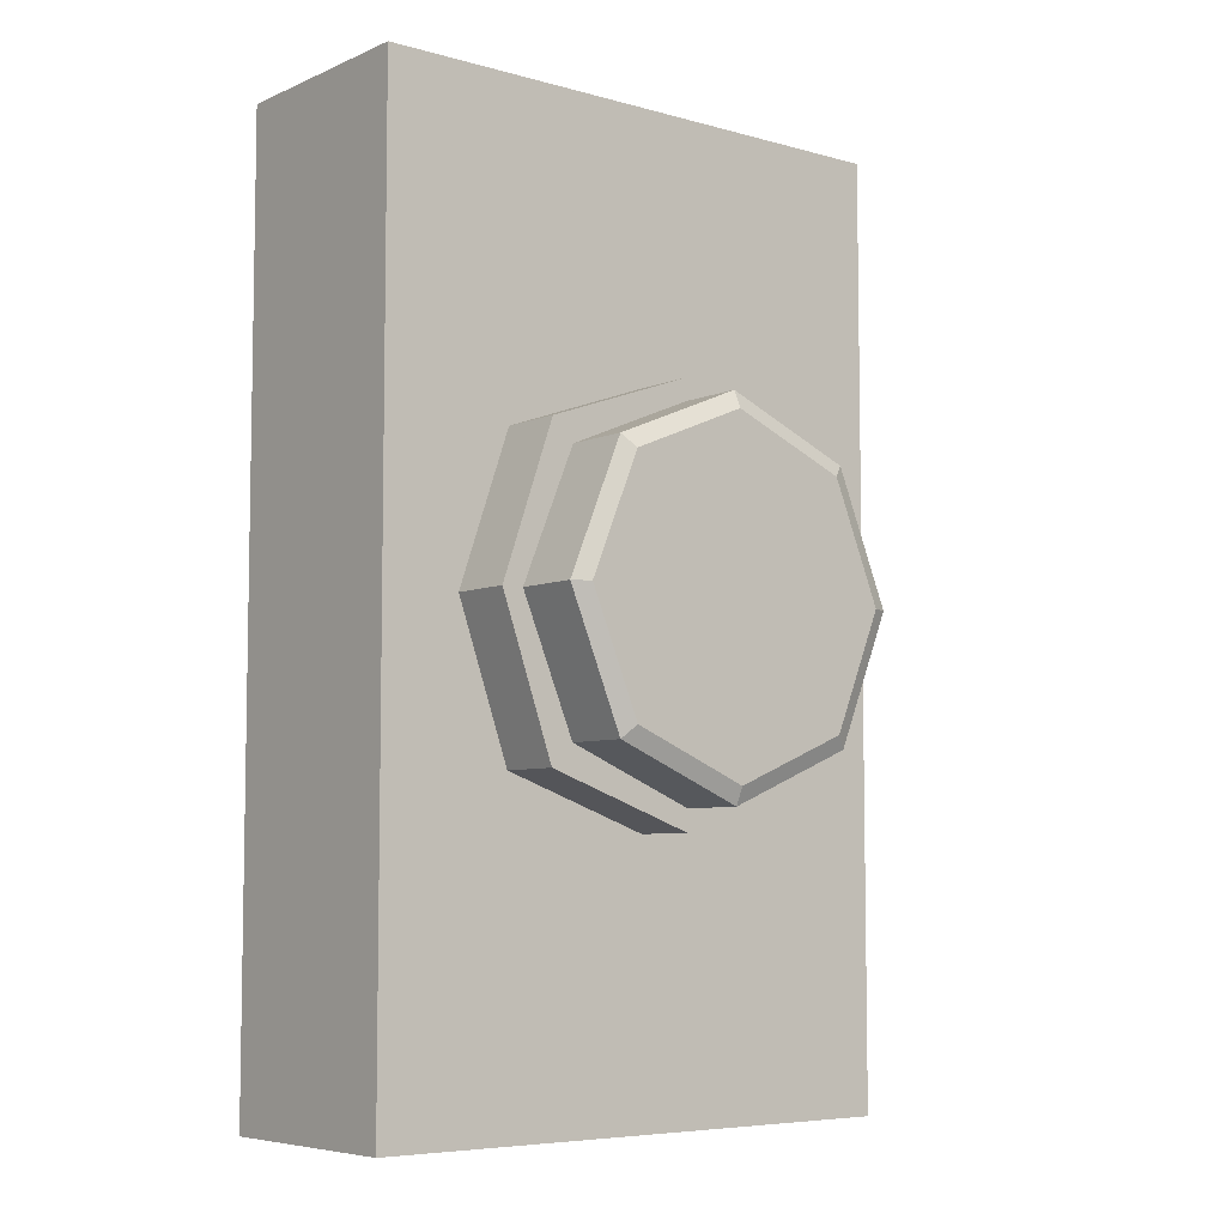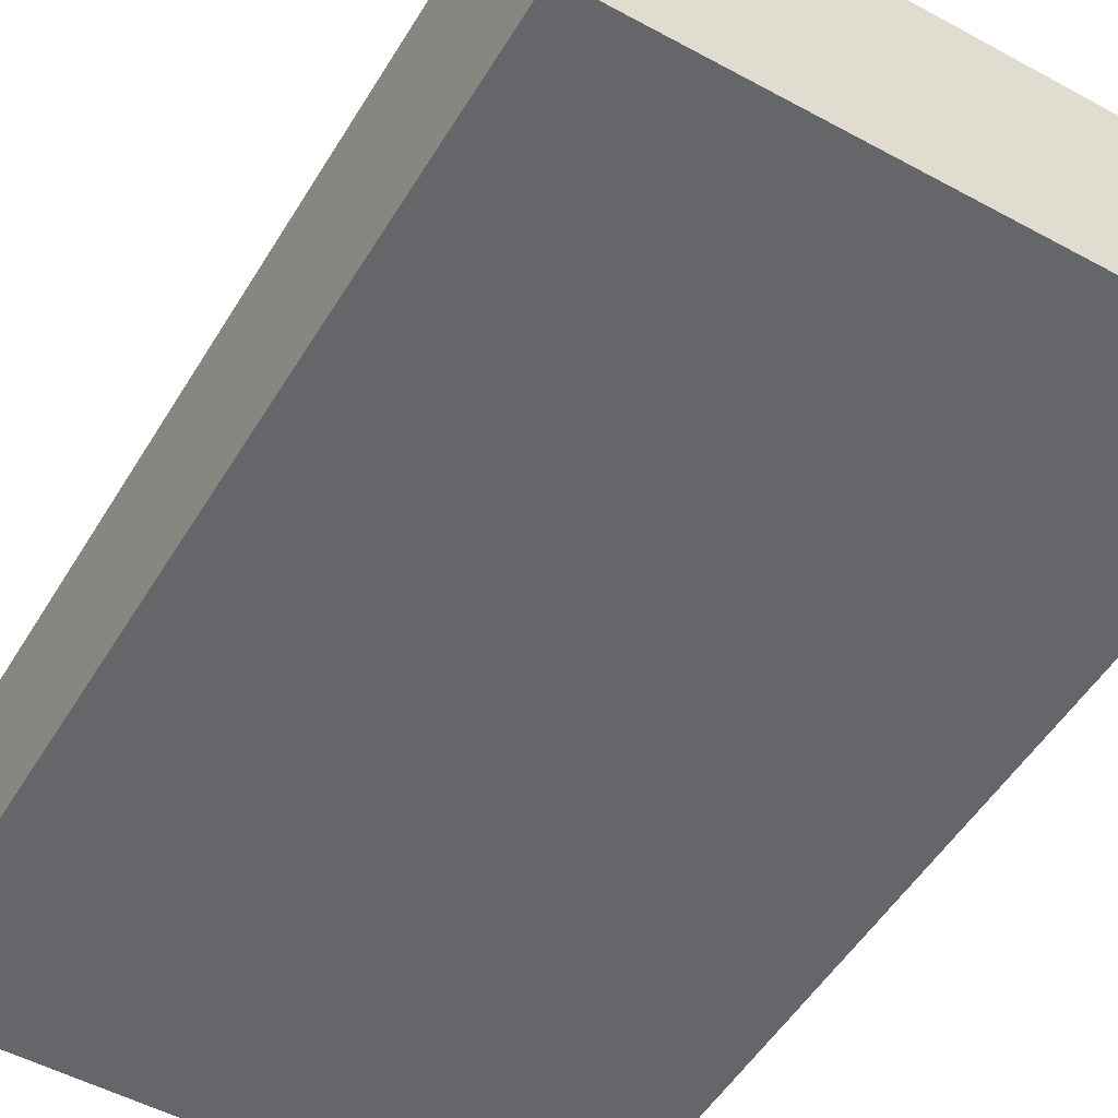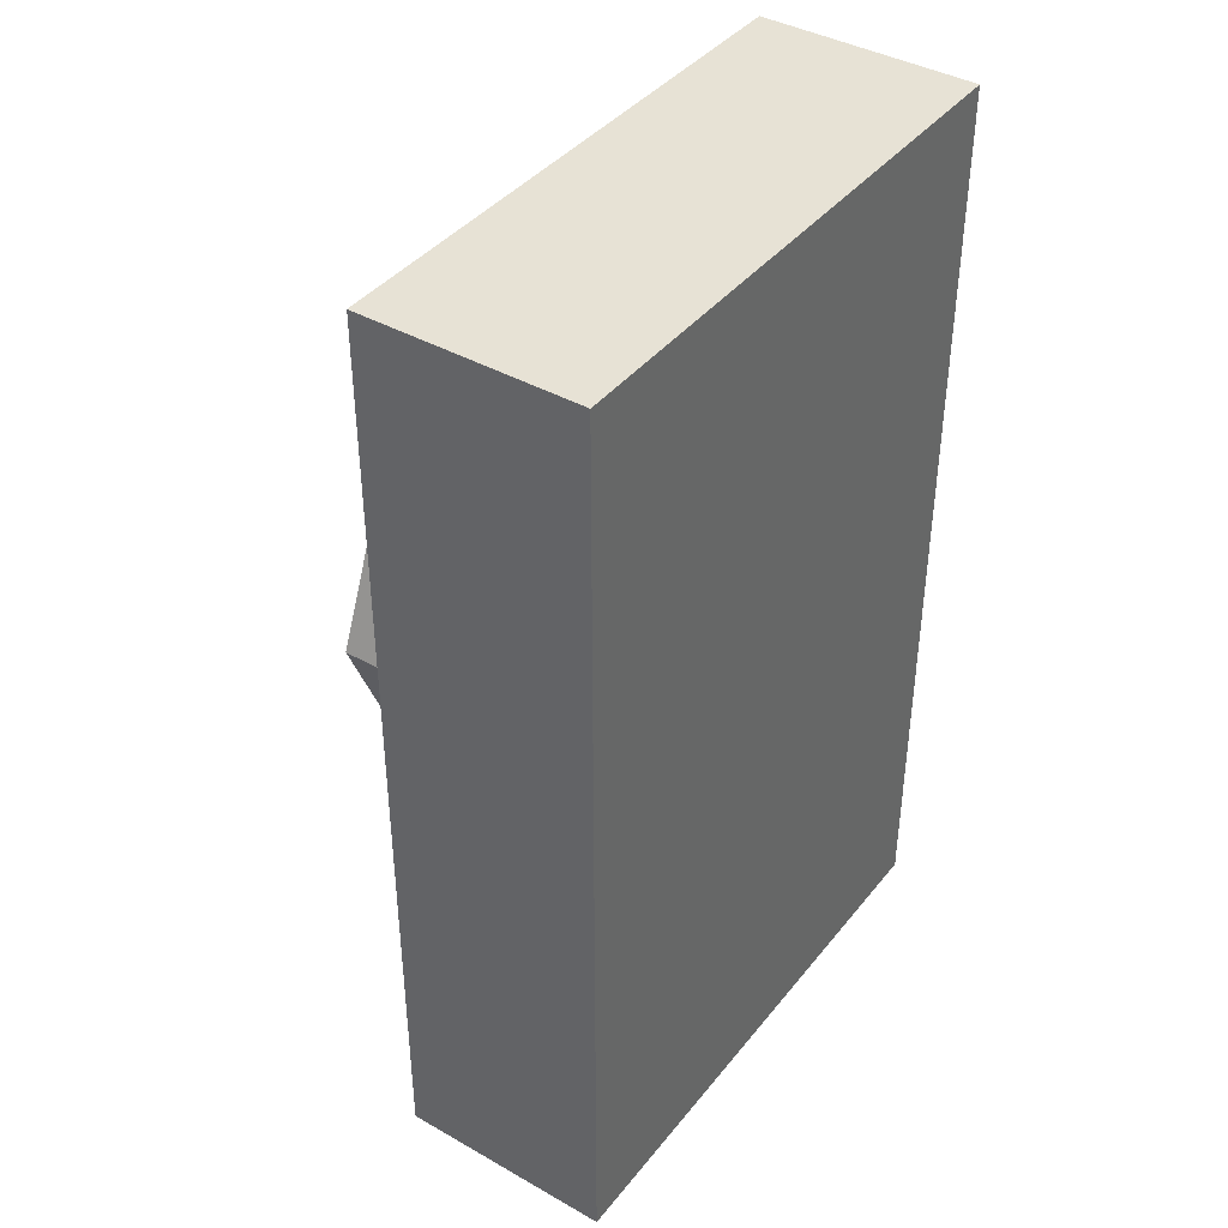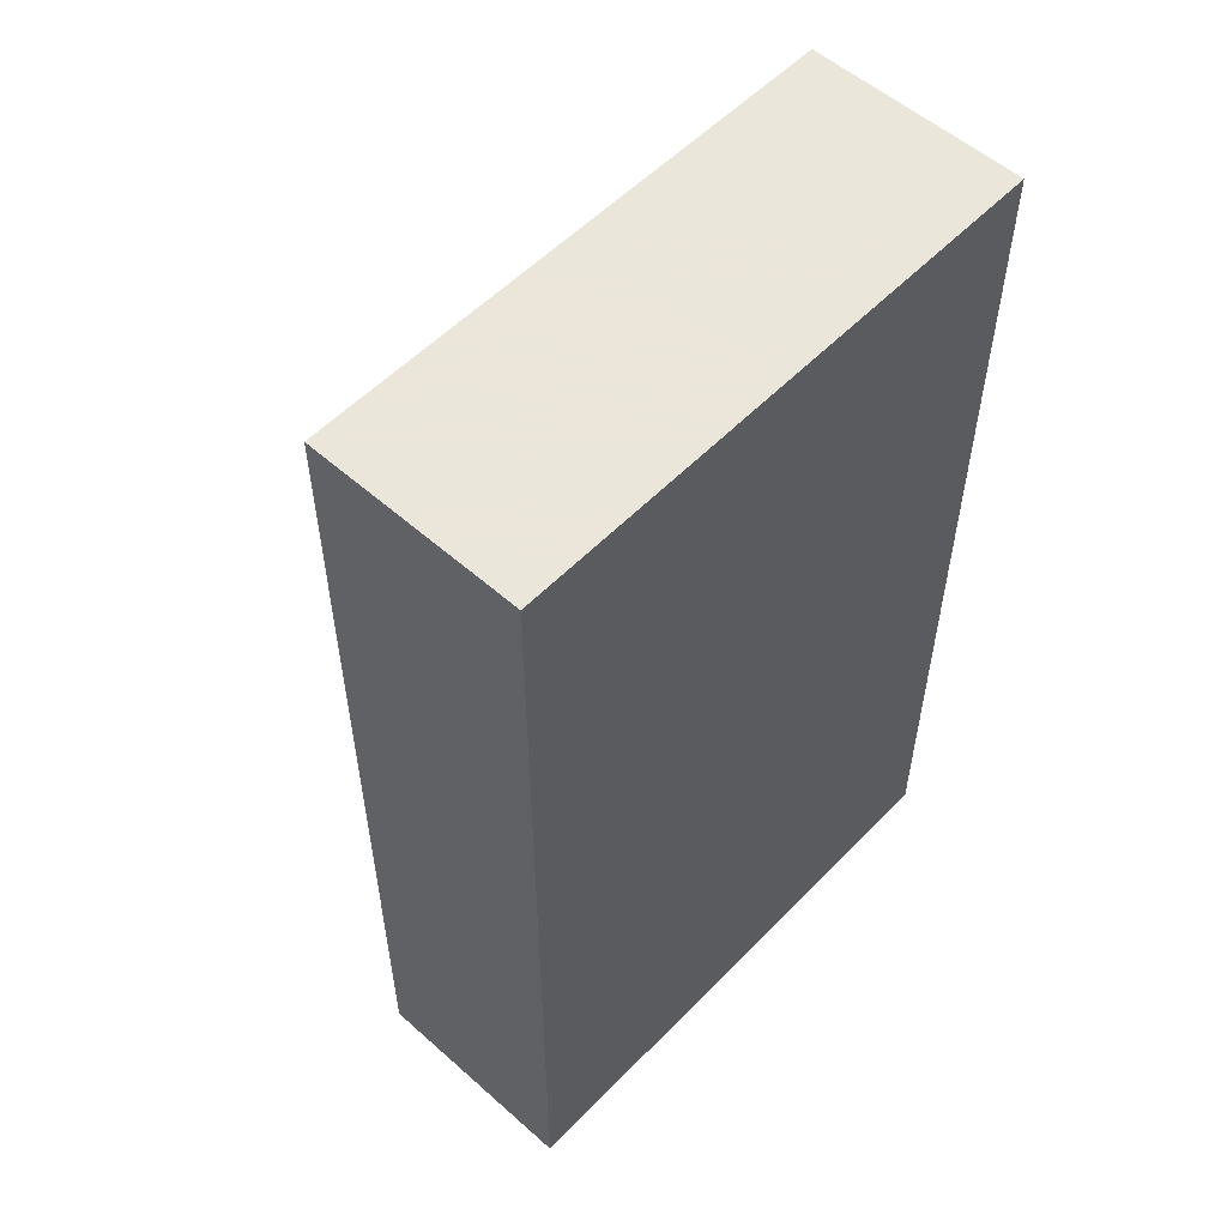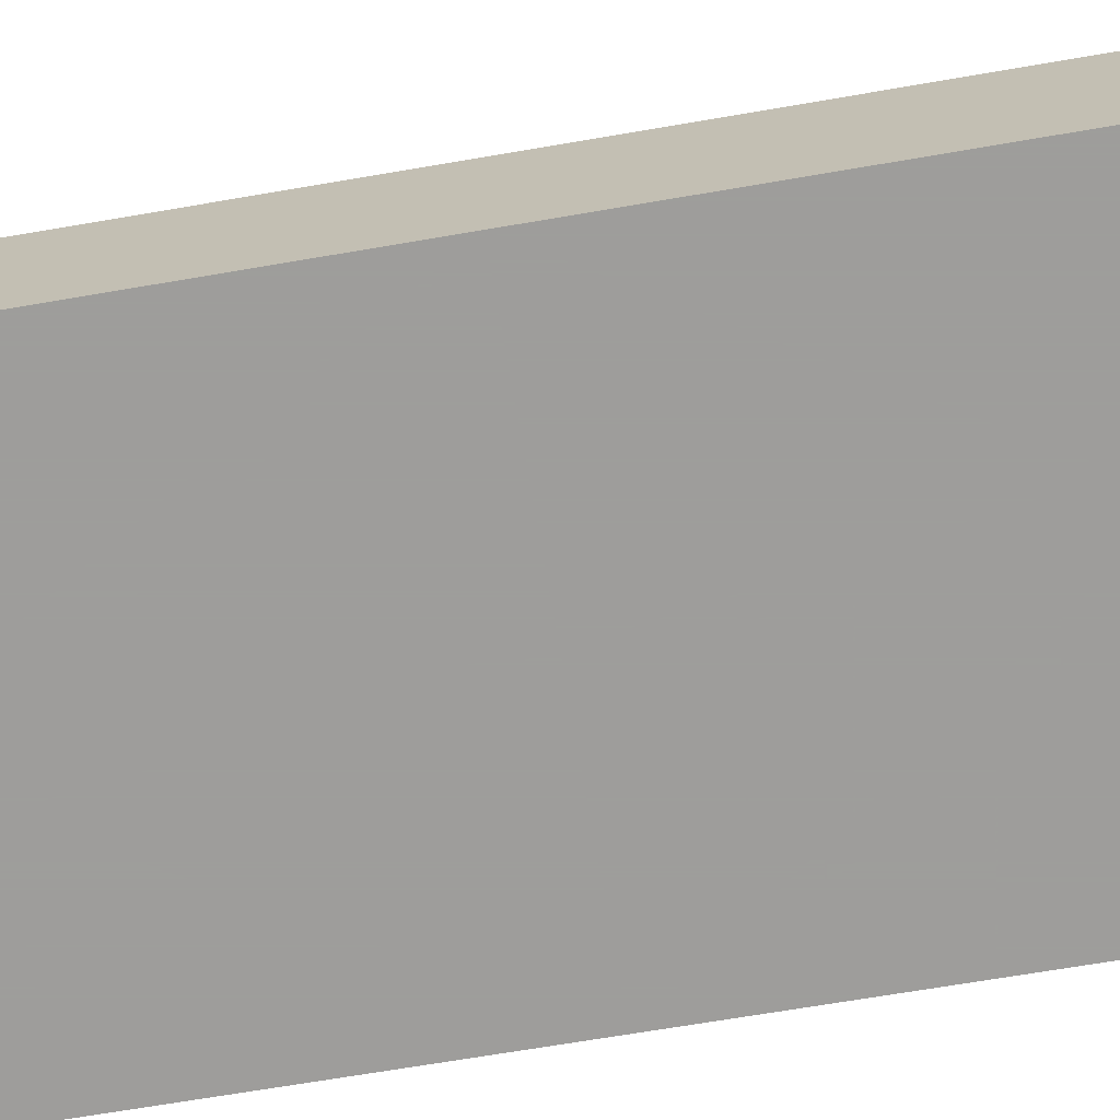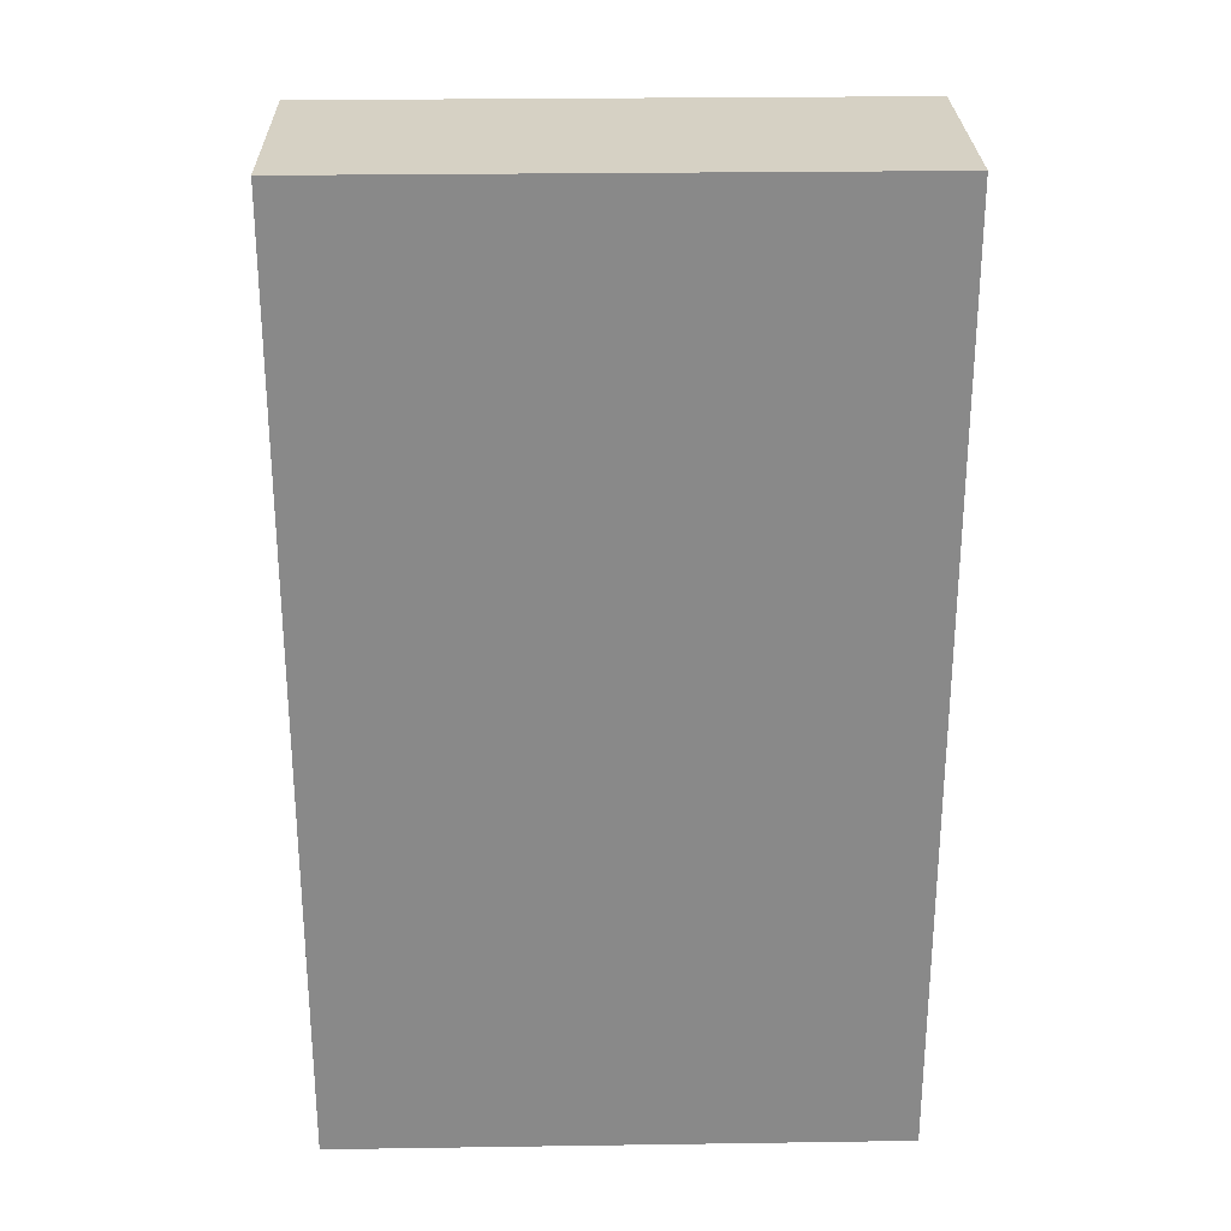
<metadata>
{"format":"obj","ext":"obj","renderer":"f3d","projection":"perspective","resolution":1024,"background":"white","views":[{"elev":-6.4,"azim":140.9,"up":"+Z"},{"elev":-51.8,"azim":-30.5,"up":"+Y"},{"elev":40.5,"azim":-55.2,"up":"+Z"},{"elev":55.0,"azim":-47.0,"up":"+Z"},{"elev":-70.7,"azim":99.6,"up":"+Y"},{"elev":27.0,"azim":-1.3,"up":"+Z"}]}
</metadata>
<code>
v 0.2372 0.4856 -0.2372
v 0 0.4856 -0.3354
v -0.2372 0.4856 -0.2372
v -0.3354 0.4856 0
v -0.2372 0.4856 0.2372
v 0 0.4856 0.3354
v 0.2372 0.4856 0.2372
v 0.3354 0.4856 0
v 0.2144 0.6375 -0.2144
v 0 0.6375 -0.3032
v -0.2144 0.6375 -0.2144
v -0.3032 0.6375 0
v -0.2144 0.6375 0.2144
v 0 0.6375 0.3032
v 0.2144 0.6375 0.2144
v 0.3032 0.6375 0
v 0 0.6375 0
v 0 0.6233 0.3354
v -0.2372 0.6233 0.2372
v -0.3354 0.6233 0
v -0.2372 0.6233 -0.2372
v 0 0.6233 -0.3354
v 0.2372 0.6233 -0.2372
v 0.3354 0.6233 0
v 0.2372 0.6233 0.2372
f 1 2 22 23
f 2 3 21 22
f 3 4 20 21
f 4 5 19 20
f 5 6 18 19
f 6 7 25 18
f 7 8 24 25
f 8 1 23 24
f 9 10 17
f 10 11 17
f 11 12 17
f 12 13 17
f 13 14 17
f 14 15 17
f 15 16 17
f 16 9 17
f 19 18 14 13
f 20 19 13 12
f 21 20 12 11
f 22 21 11 10
f 23 22 10 9
f 24 23 9 16
f 25 24 16 15
f 18 25 15 14
v -0.2778 0.3889 0.2778
v 0.2778 0.3889 0.2778
v -0.2778 0.3889 -0.2778
v 0.2778 0.3889 -0.2778
v -0.375 0.3889 0
v 0 0.3889 0.375
v 0.375 0.3889 0
v 0 0.3889 -0.375
v -0.5192 0.3889 0.8649
v 0 0.3889 0.8649
v 0.5192 0.3889 0.8649
v -0.5192 0.3889 -0.8649
v 0 0.3889 -0.8649
v 0.5192 0.3889 -0.8649
v -0.5192 0.3889 0
v 0.5192 0.3889 0
v -0.2778 0.5048 0.2778
v 0 0.5048 0.375
v 0.2778 0.5048 0.2778
v -0.2778 0.5048 -0.2778
v 0 0.5048 -0.375
v 0.2778 0.5048 -0.2778
v -0.375 0.5048 -0
v 0.375 0.5048 -0
v -0.2187 0.5048 0.2187
v 0 0.5048 0.2953
v 0.2187 0.5048 0.2187
v -0.2187 0.5048 -0.2187
v 0 0.5048 -0.2953
v 0.2187 0.5048 -0.2187
v -0.2953 0.5048 -0
v 0.2953 0.5048 -0
v -0.2187 0.3827 0.2187
v 0 0.3827 0.2953
v 0.2187 0.3827 0.2187
v -0.2187 0.3827 -0.2187
v 0 0.3827 -0.2953
v 0.2187 0.3827 -0.2187
v -0.2953 0.3827 0
v 0.2953 0.3827 0
v -0.5192 -0.01132 0.8649
v 0 -0.01132 0.8649
v 0.5192 -0.01132 0.8649
v -0.5192 -0.01132 -0.8649
v 0 -0.01132 -0.8649
v 0.5192 -0.01132 -0.8649
v -0.5192 -0.01132 0
v 0.5192 -0.01132 0
v 0 -0.01132 0
f 31 26 34 35
f 27 31 35 36
f 28 33 38 37
f 33 29 39 38
f 26 30 40 34
f 30 28 37 40
f 32 27 36 41
f 29 32 41 39
f 31 43 42 26
f 27 44 43 31
f 28 45 46 33
f 33 46 47 29
f 26 42 48 30
f 30 48 45 28
f 32 49 44 27
f 29 47 49 32
f 43 51 50 42
f 44 52 51 43
f 45 53 54 46
f 46 54 55 47
f 42 50 56 48
f 48 56 53 45
f 49 57 52 44
f 47 55 57 49
f 51 59 58 50
f 52 60 59 51
f 53 61 62 54
f 54 62 63 55
f 50 58 64 56
f 56 64 61 53
f 57 65 60 52
f 55 63 65 57
f 34 66 67 35
f 35 67 68 36
f 38 70 69 37
f 39 71 70 38
f 40 72 66 34
f 37 69 72 40
f 36 68 73 41
f 41 73 71 39
f 72 69 70 74
f 67 66 72 74
f 67 74 73 68
f 70 71 73 74

</code>
